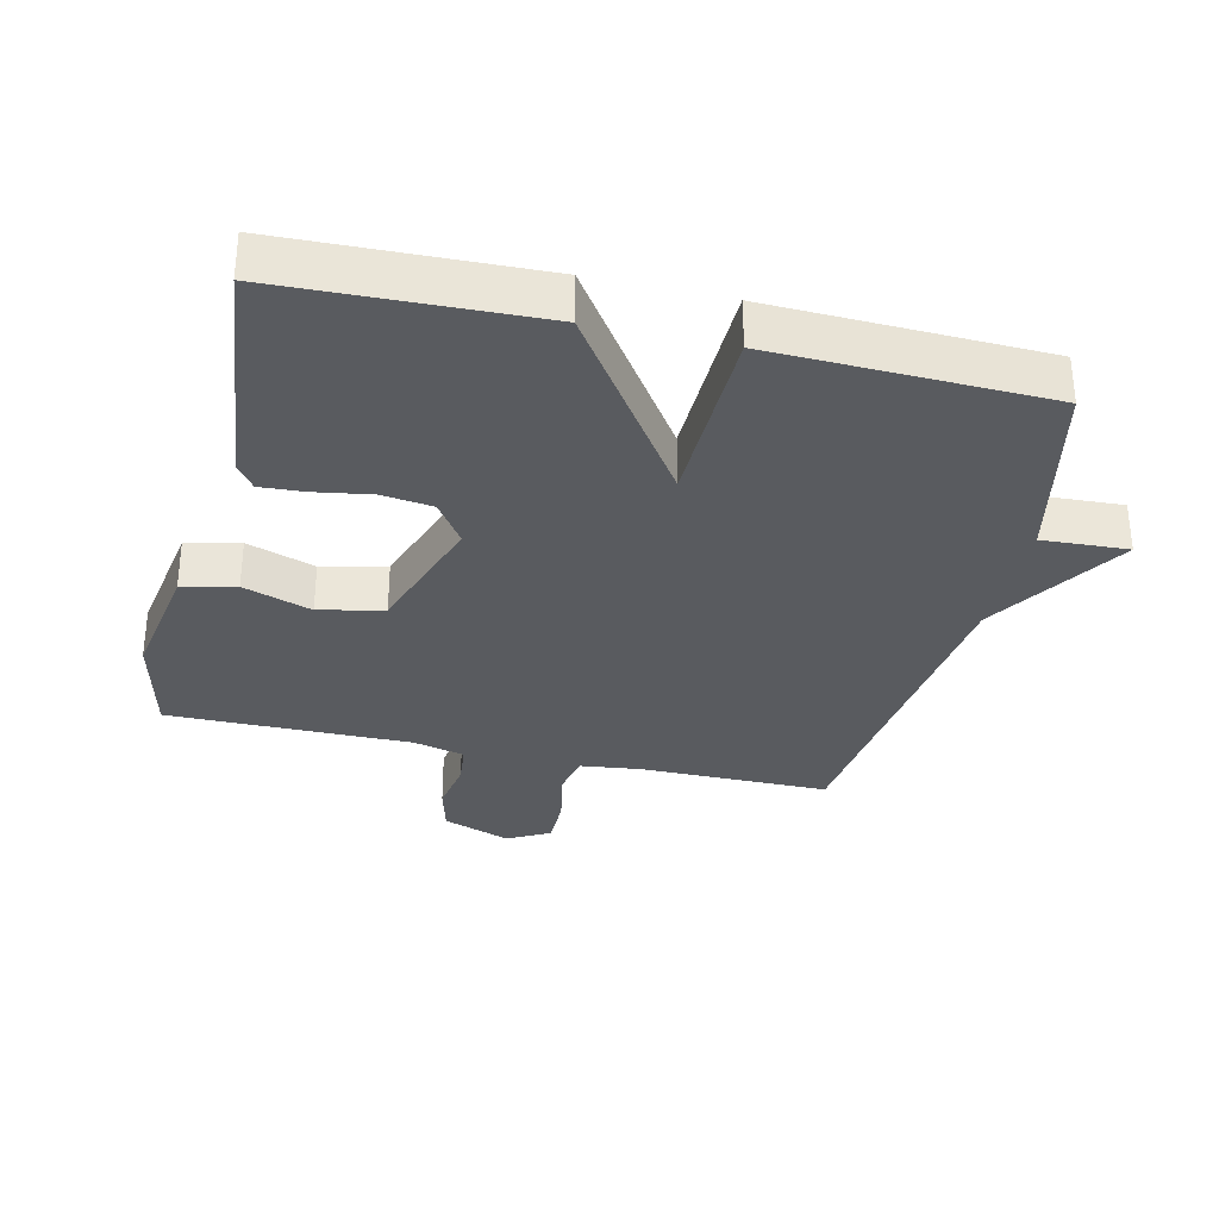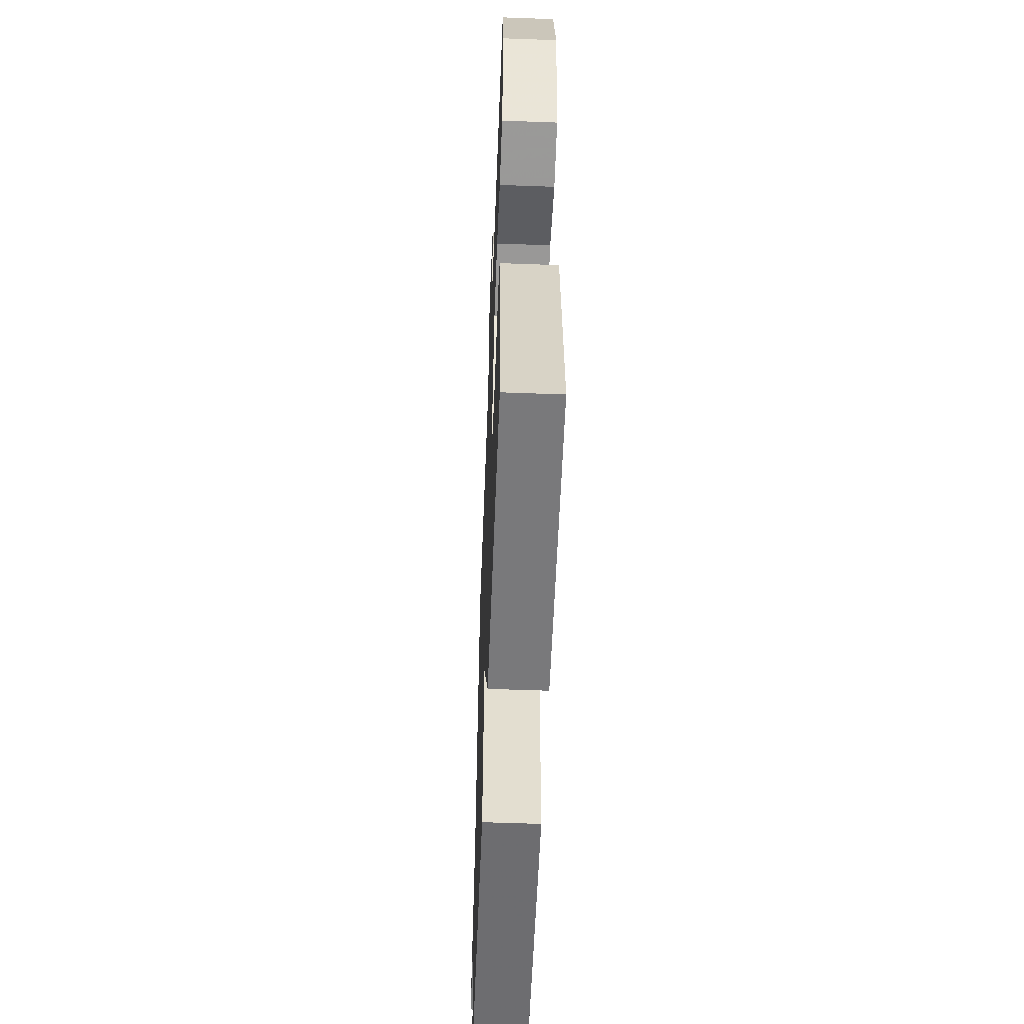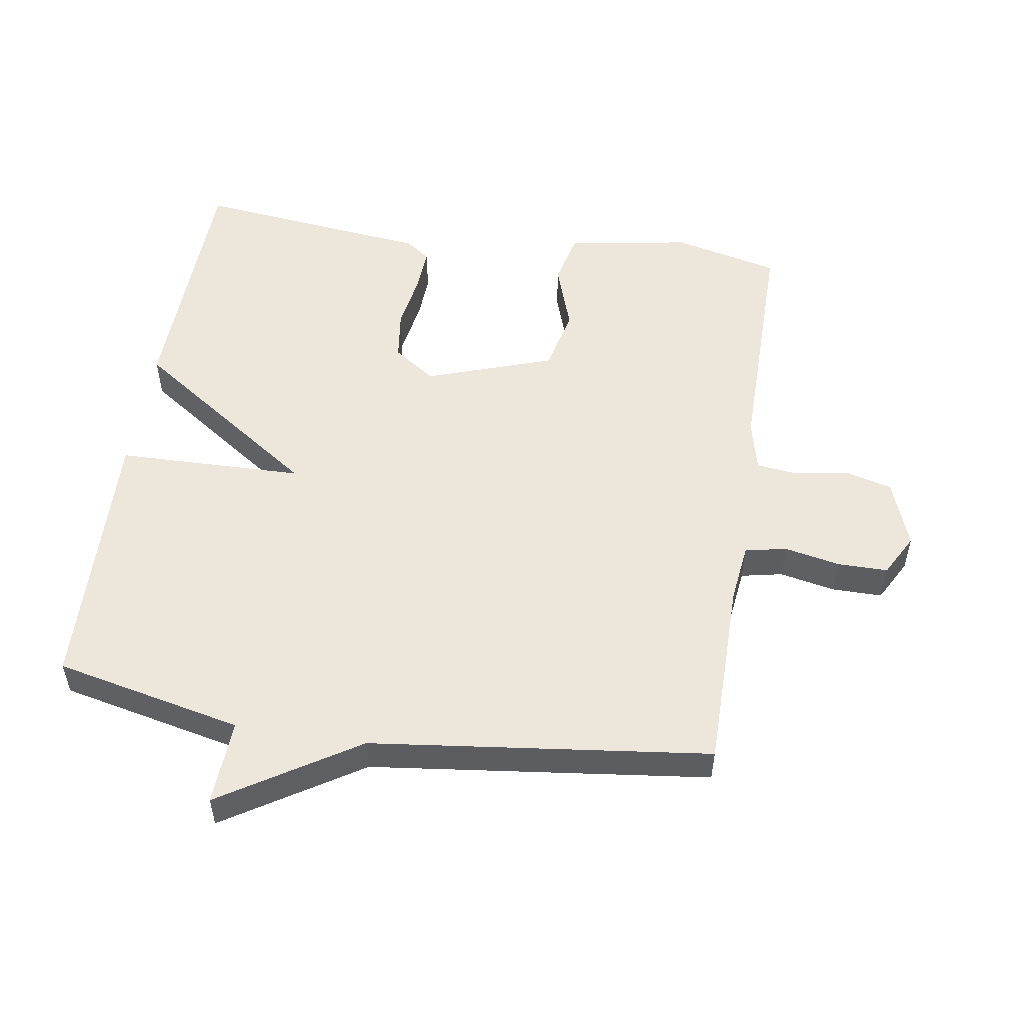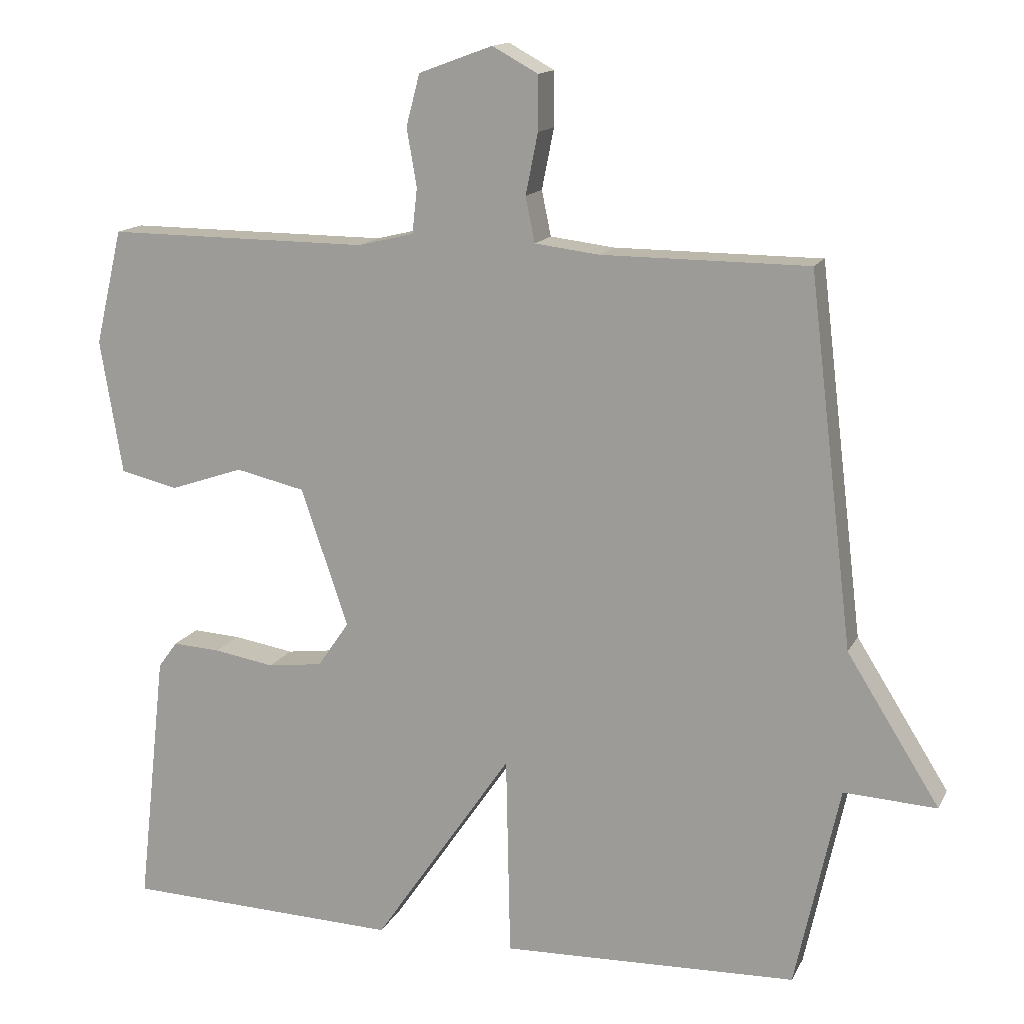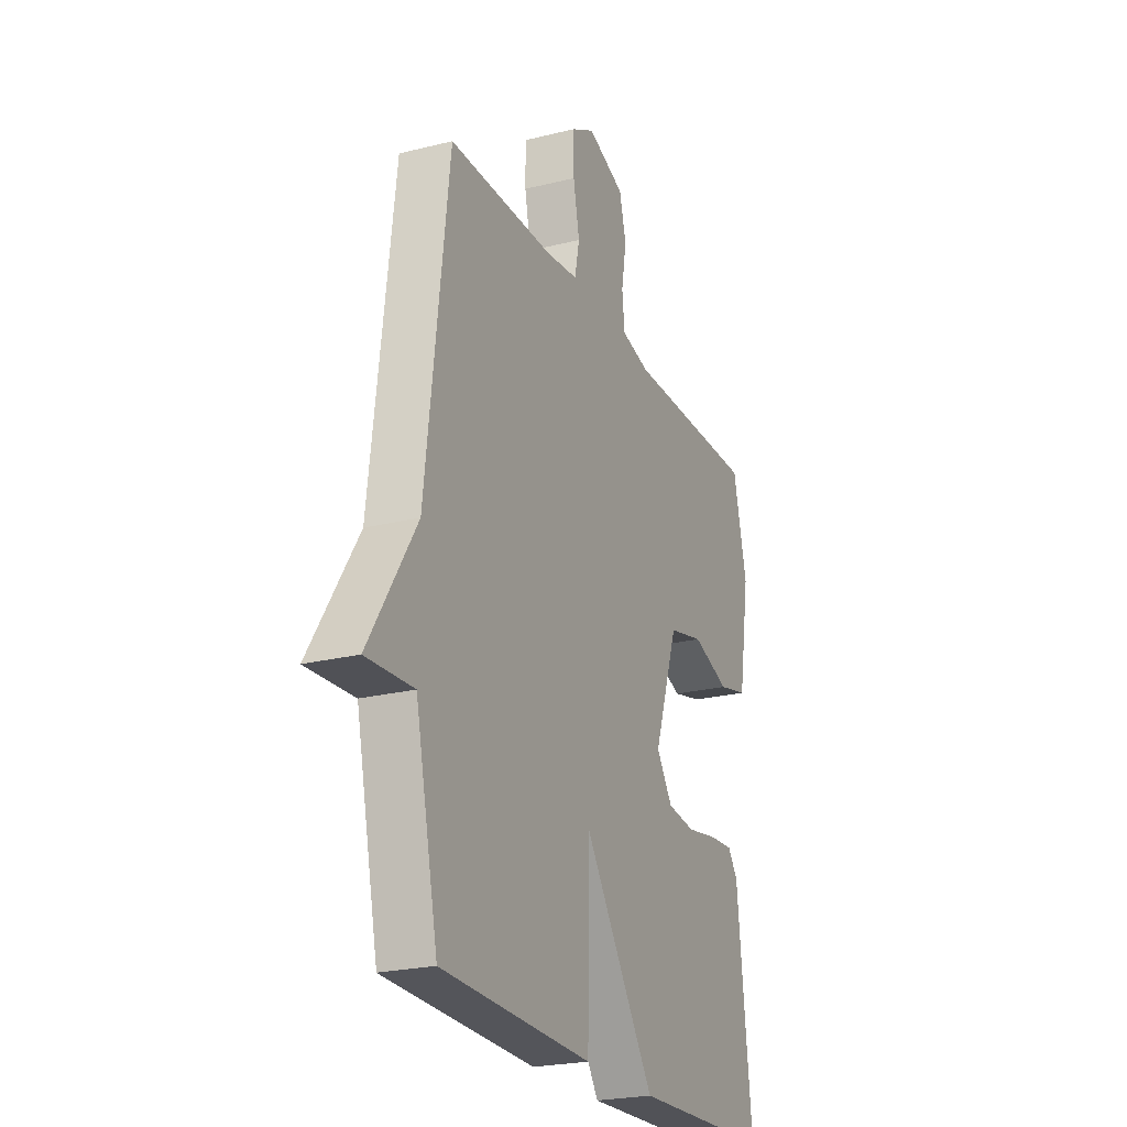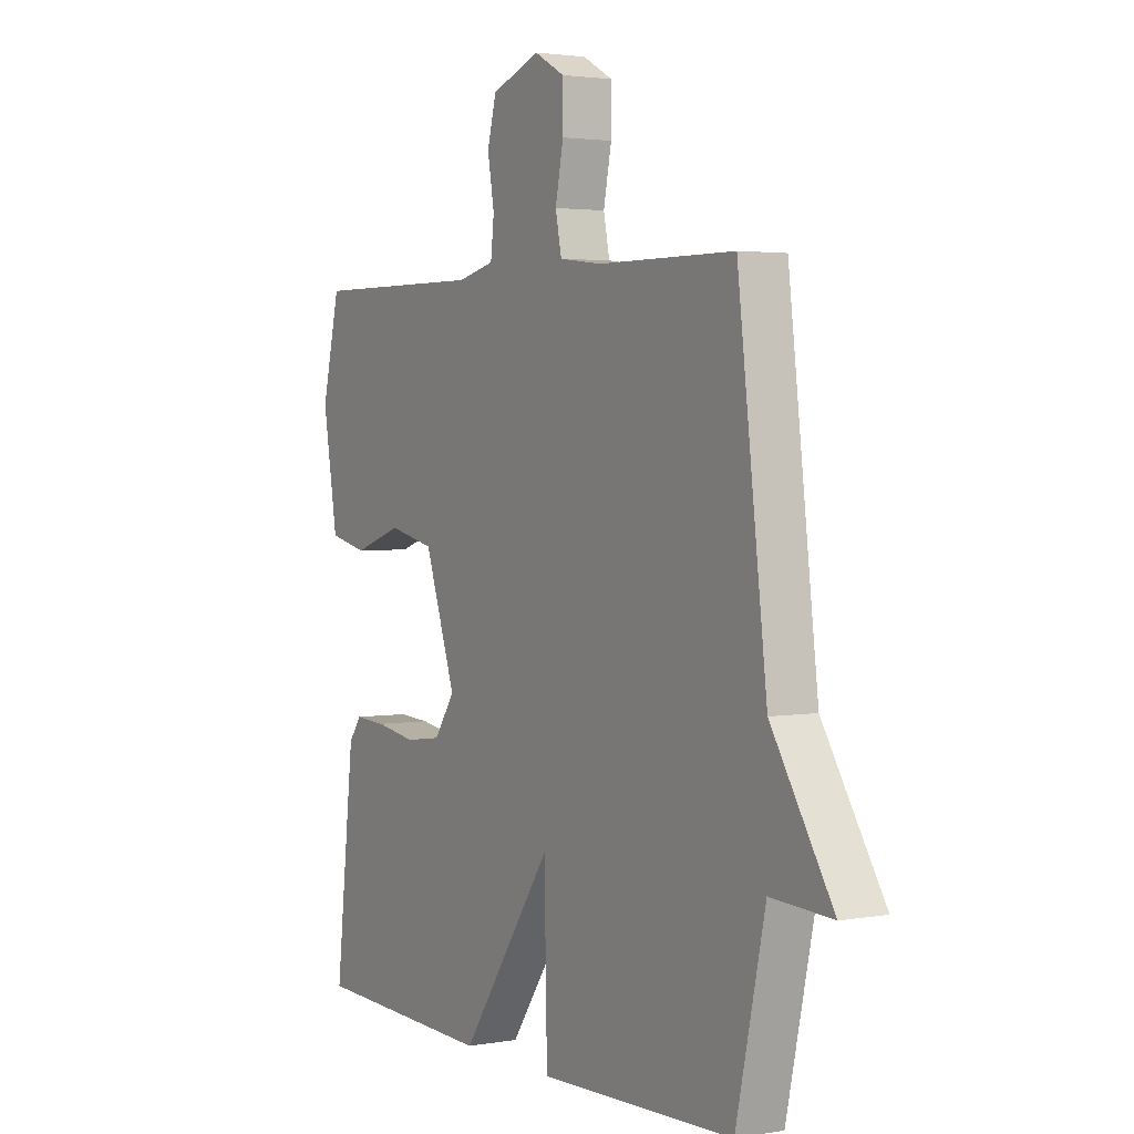
<metadata>
{"format":"obj","ext":"obj","renderer":"f3d","projection":"perspective","resolution":1024,"background":"white","views":[{"elev":-32.2,"azim":166.8,"up":"+Y"},{"elev":-55.9,"azim":87.8,"up":"+Z"},{"elev":53.1,"azim":-81.1,"up":"+Y"},{"elev":14.4,"azim":-161.3,"up":"+Z"},{"elev":-23.3,"azim":-67.2,"up":"+Z"},{"elev":2.8,"azim":-121.2,"up":"+Z"}]}
</metadata>
<code>
v -0.5 0.07 -0.5
v -0.562 0.07 -0.215
v -0.692 0.07 -0.222
v -0.562 0.07 -0.015
v -0.5 0.07 0.5
v -0.211 0.07 0.501
v -0.121 0.07 0.512
v -0.108 0.07 0.575
v -0.125 0.07 0.66
v -0.125 0.07 0.736
v -0.061 0.07 0.771
v 0.042 0.07 0.733
v 0.061 0.07 0.661
v 0.047 0.07 0.58
v 0.054 0.07 0.517
v 0.132 0.07 0.498
v 0.5 0.07 0.5
v 0.538 0.07 0.339
v 0.507 0.07 0.151
v 0.426 0.07 0.132
v 0.323 0.07 0.167
v 0.226 0.07 0.145
v 0.16 0.07 -0.048
v 0.204 0.07 -0.112
v 0.281 0.07 -0.122
v 0.366 0.07 -0.108
v 0.433 0.07 -0.104
v 0.46 0.07 -0.141
v 0.5 0.07 -0.5
v 0.114 0.07 -0.513
v -0.08 0.07 -0.23
v -0.086 0.07 -0.513
v -0.5 0 -0.5
v -0.562 0 -0.215
v -0.692 0 -0.222
v -0.562 0 -0.015
v -0.5 0 0.5
v -0.211 0 0.501
v -0.121 0 0.512
v -0.108 0 0.575
v -0.125 0 0.66
v -0.125 0 0.736
v -0.061 0 0.771
v 0.042 0 0.733
v 0.061 0 0.661
v 0.047 0 0.58
v 0.054 0 0.517
v 0.132 0 0.498
v 0.5 0 0.5
v 0.538 0 0.339
v 0.507 0 0.151
v 0.426 0 0.132
v 0.323 0 0.167
v 0.226 0 0.145
v 0.16 0 -0.048
v 0.204 0 -0.112
v 0.281 0 -0.122
v 0.366 0 -0.108
v 0.433 0 -0.104
v 0.46 0 -0.141
v 0.5 0 -0.5
v 0.114 0 -0.513
v -0.08 0 -0.23
v -0.086 0 -0.513
f 31 32 1 2
f 29 30 31
f 28 29 31
f 27 28 31
f 26 27 31
f 25 26 31
f 24 25 31 2
f 2 3 4
f 24 2 4
f 23 24 4
f 4 5 6
f 23 4 6
f 22 23 6
f 21 22 6 7
f 19 20 21
f 18 19 21
f 17 18 21
f 16 17 21
f 15 16 21 7
f 14 15 7 8
f 12 13 14
f 11 12 14
f 10 11 14
f 9 10 14
f 8 9 14
f 34 33 64 63
f 63 62 61
f 63 61 60
f 63 60 59
f 63 59 58
f 63 58 57
f 34 63 57 56
f 36 35 34
f 36 34 56
f 36 56 55
f 38 37 36
f 38 36 55
f 38 55 54
f 39 38 54 53
f 53 52 51
f 53 51 50
f 53 50 49
f 53 49 48
f 39 53 48 47
f 40 39 47 46
f 46 45 44
f 46 44 43
f 46 43 42
f 46 42 41
f 46 41 40
f 1 33 34 2
f 2 34 35 3
f 3 35 36 4
f 4 36 37 5
f 5 37 38 6
f 6 38 39 7
f 7 39 40 8
f 8 40 41 9
f 9 41 42 10
f 10 42 43 11
f 11 43 44 12
f 12 44 45 13
f 13 45 46 14
f 14 46 47 15
f 15 47 48 16
f 16 48 49 17
f 17 49 50 18
f 18 50 51 19
f 19 51 52 20
f 20 52 53 21
f 21 53 54 22
f 22 54 55 23
f 23 55 56 24
f 24 56 57 25
f 25 57 58 26
f 26 58 59 27
f 27 59 60 28
f 28 60 61 29
f 29 61 62 30
f 30 62 63 31
f 31 63 64 32
f 32 64 33 1

</code>
